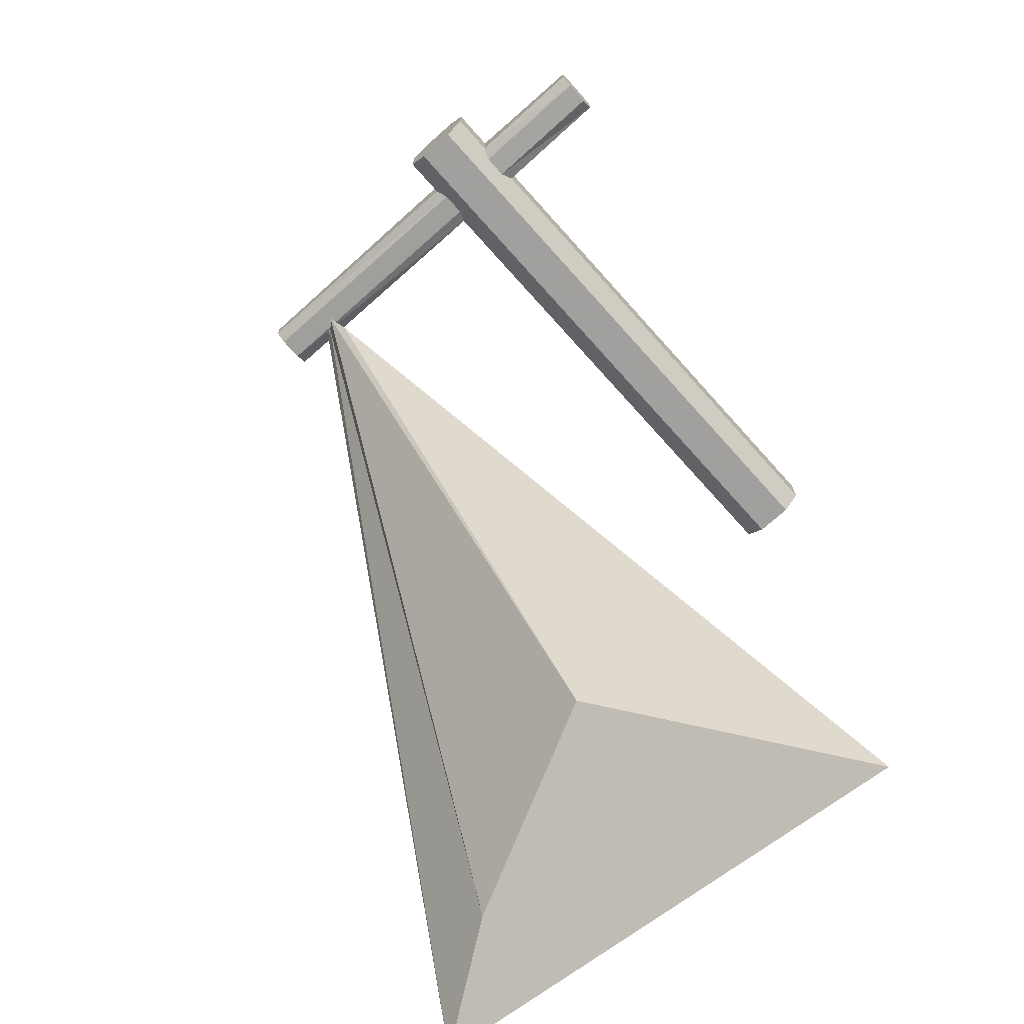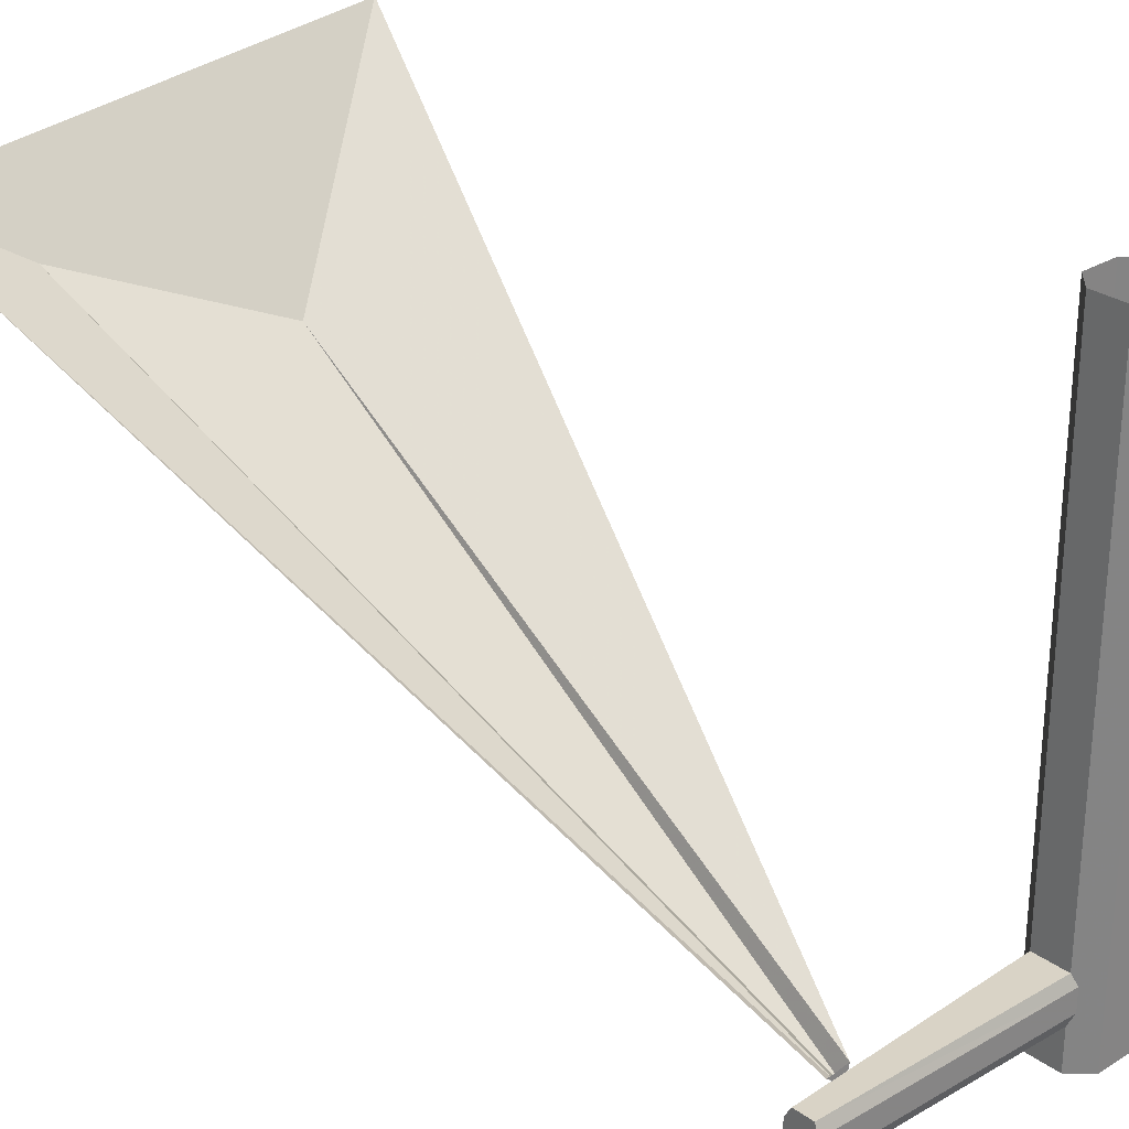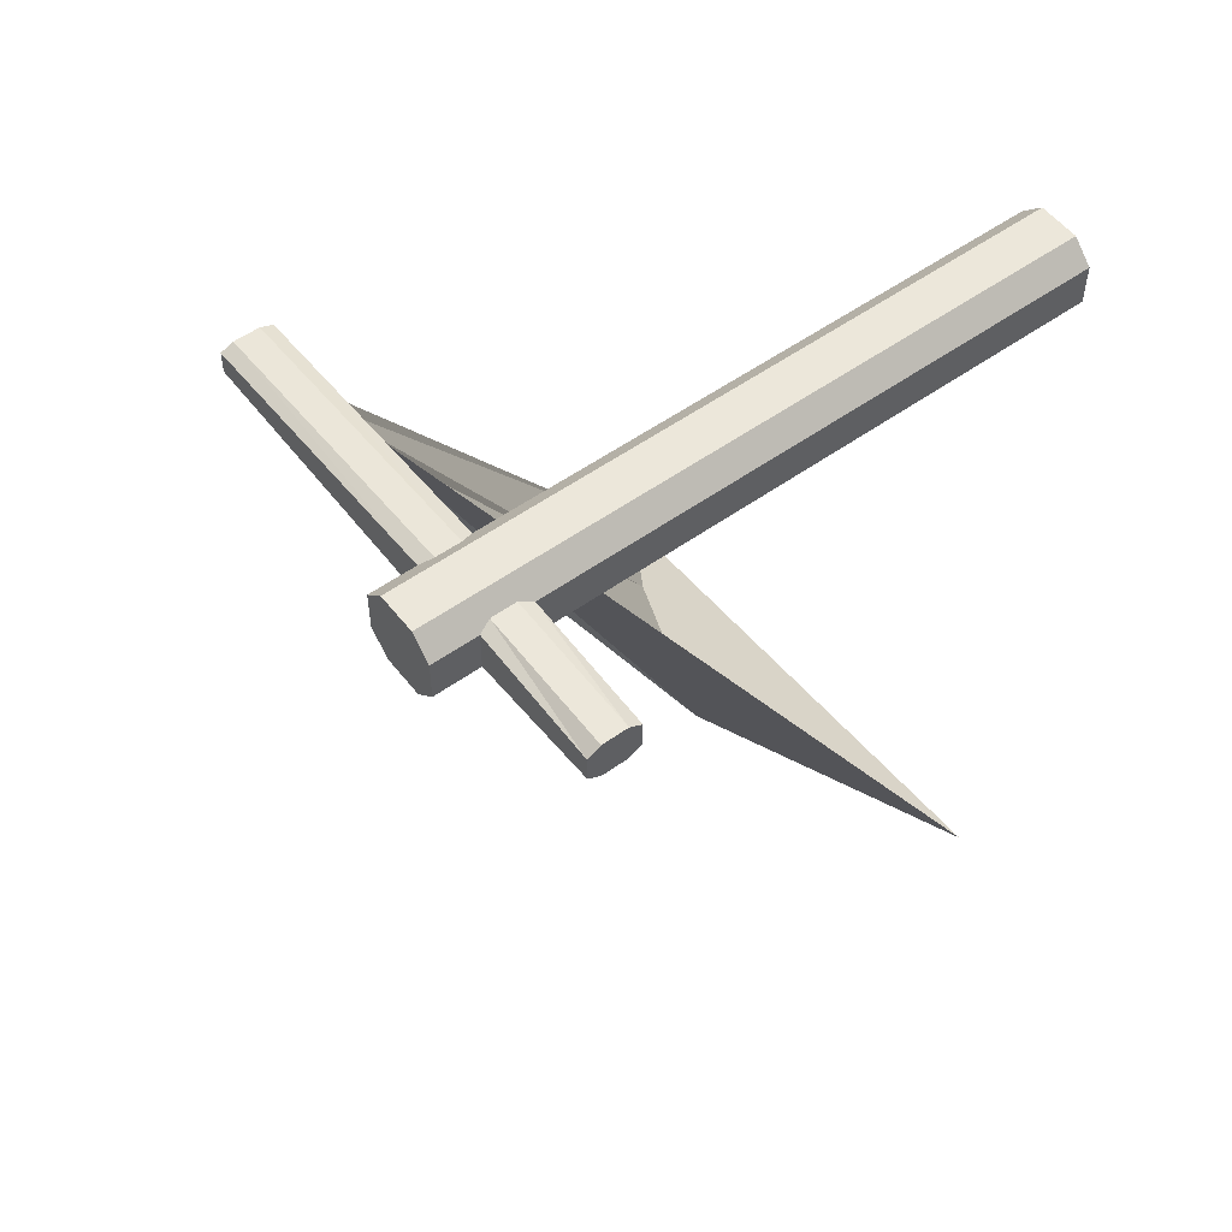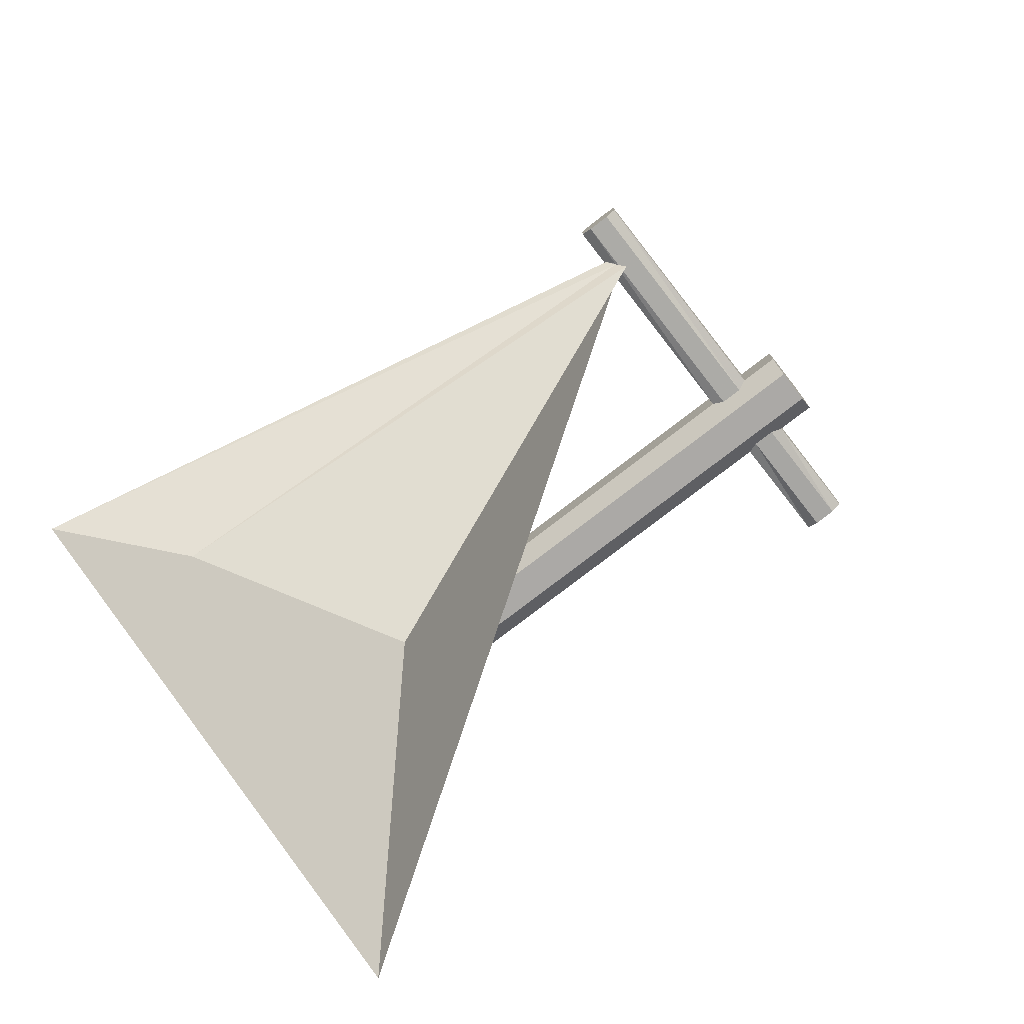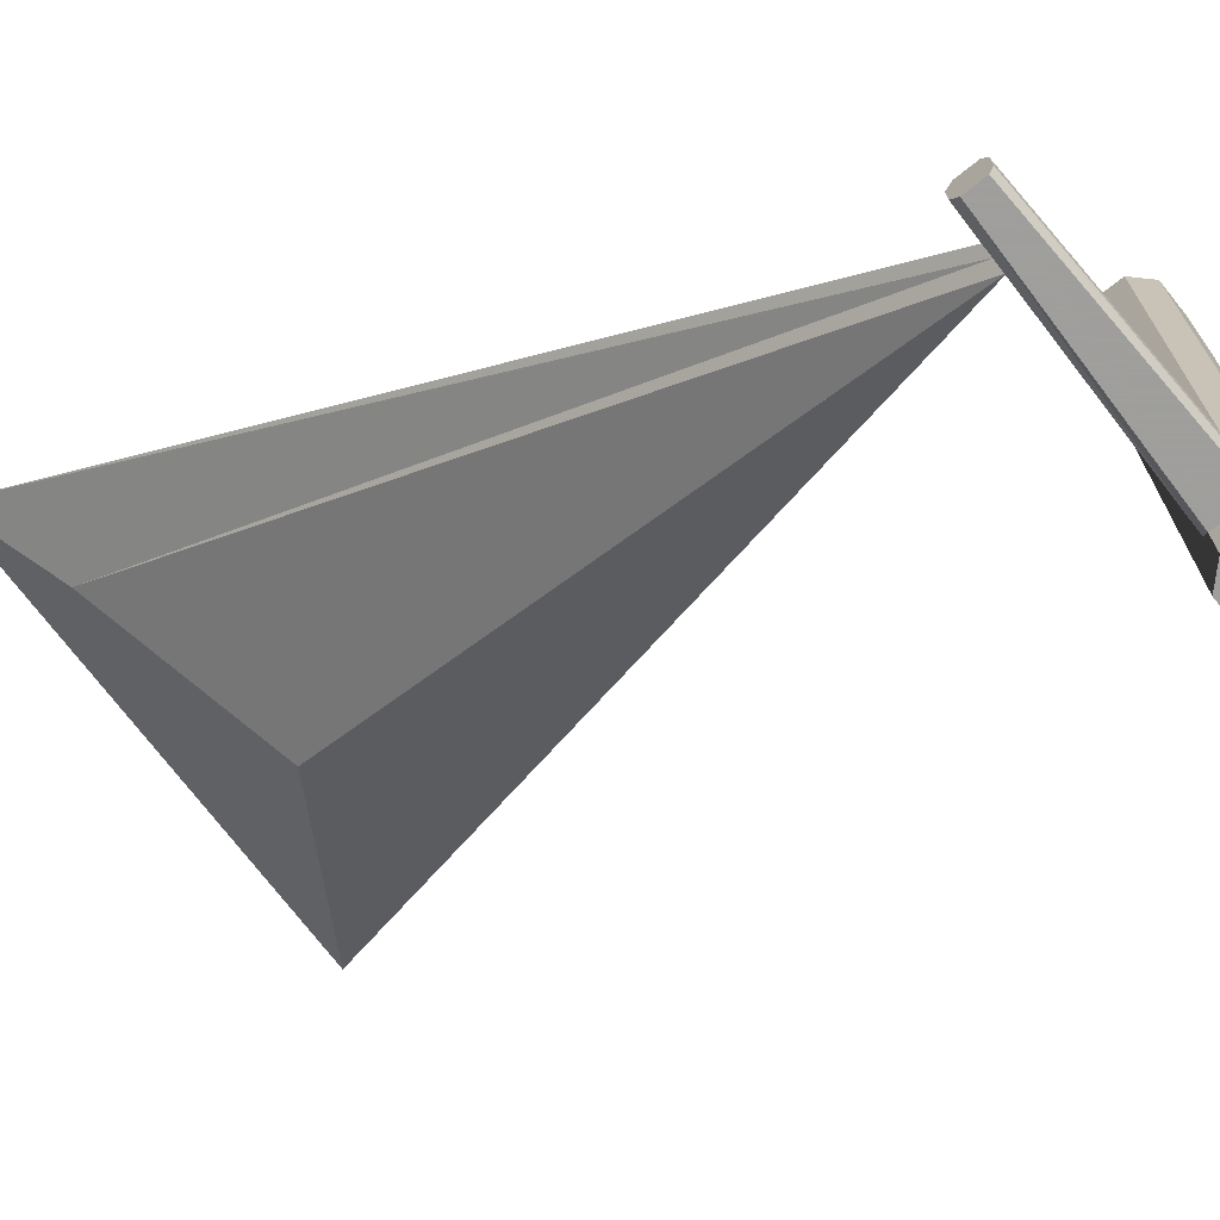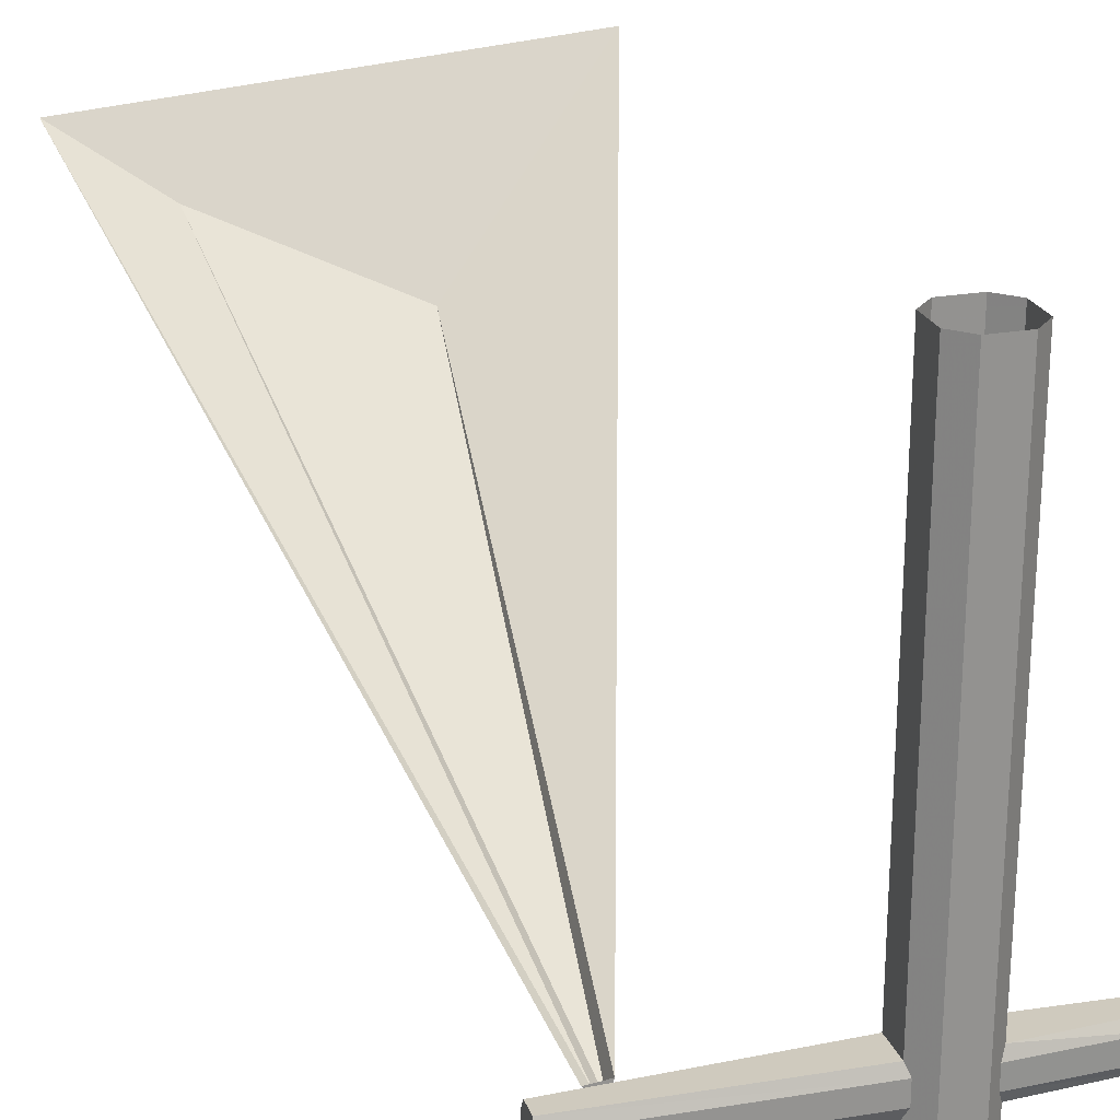
<metadata>
{"format":"obj","ext":"obj","renderer":"f3d","projection":"perspective","resolution":1024,"background":"white","views":[{"elev":-71.9,"azim":41.8,"up":"+Z"},{"elev":28.3,"azim":-43.0,"up":"+Y"},{"elev":53.9,"azim":52.8,"up":"+Z"},{"elev":-75.6,"azim":-52.1,"up":"+Z"},{"elev":-71.1,"azim":-51.2,"up":"+Y"},{"elev":23.2,"azim":-17.1,"up":"+Y"}]}
</metadata>
<code>
v -56 -208 8
v -56 -208 24
v -56 0 24
v -56 0 8
v -48 -208 32
v -48 0 32
v -32 -208 32
v -32 0 32
v -24 -208 24
v -24 0 24
v -24 -208 8
v -24 0 8
v -32 -208 0
v -32 0 0
v -48 -208 0
v -48 0 0
v -48 -260 32
v -32 -260 32
v -32 -260 0
v -48 -260 0
v -56 -260 24
v -56 -260 8
v -24 -260 24
v -24 -260 8
v 28 -237 24
v 28 -227 24
v -26 -227 26
v -26 -237 26
v 28 -227 8
v 28 -237 8
v -26 -237 6
v -26 -227 6
v 28 -242 21
v -24 -242 24
v 28 -242 11
v -24 -242 8
v 28 -222 21
v -24 -222 24
v 28 -222 11
v -24 -222 8
v -166 -237 8
v -166 -227 8
v -54 -227 6
v -54 -237 6
v -166 -227 22
v -166 -237 22
v -54 -237 26
v -54 -227 26
v -166 -242 11
v -56 -242 8
v -166 -242 20
v -56 -242 24
v -166 -222 11
v -56 -222 8
v -166 -222 20
v -56 -222 24
v -240 -18 -318
v -197 -46 -296
v -144 -226 8
v -148 -223 8
v -114 -82 -268
v -140 -230 8
v -28 -4 -330
v -138 -222 8
f 1 2 3 4
f 2 5 6 3
f 5 7 8 6
f 7 9 10 8
f 9 11 12 10
f 11 13 14 12
f 13 15 16 14
f 15 1 4 16
f 17 18 7 5
f 19 20 15 13
f 21 17 5 2
f 20 22 1 15
f 18 23 9 7
f 24 19 13 11
f 23 24 11 9
f 22 21 2 1
f 20 19 24 23 18 17 21 22
f 25 26 27 28
f 29 30 31 32
f 33 25 28 34
f 30 35 36 31
f 26 37 38 27
f 39 29 32 40
f 37 39 40 38
f 35 33 34 36
f 30 29 39 37 26 25 33 35
f 41 42 43 44
f 45 46 47 48
f 49 41 44 50
f 46 51 52 47
f 42 53 54 43
f 55 45 48 56
f 53 55 56 54
f 51 49 50 52
f 46 45 55 53 42 41 49 51
f 57 58 59 60
f 58 61 62 59
f 61 63 64 62
f 60 59 62 64
f 63 61 58 57

</code>
